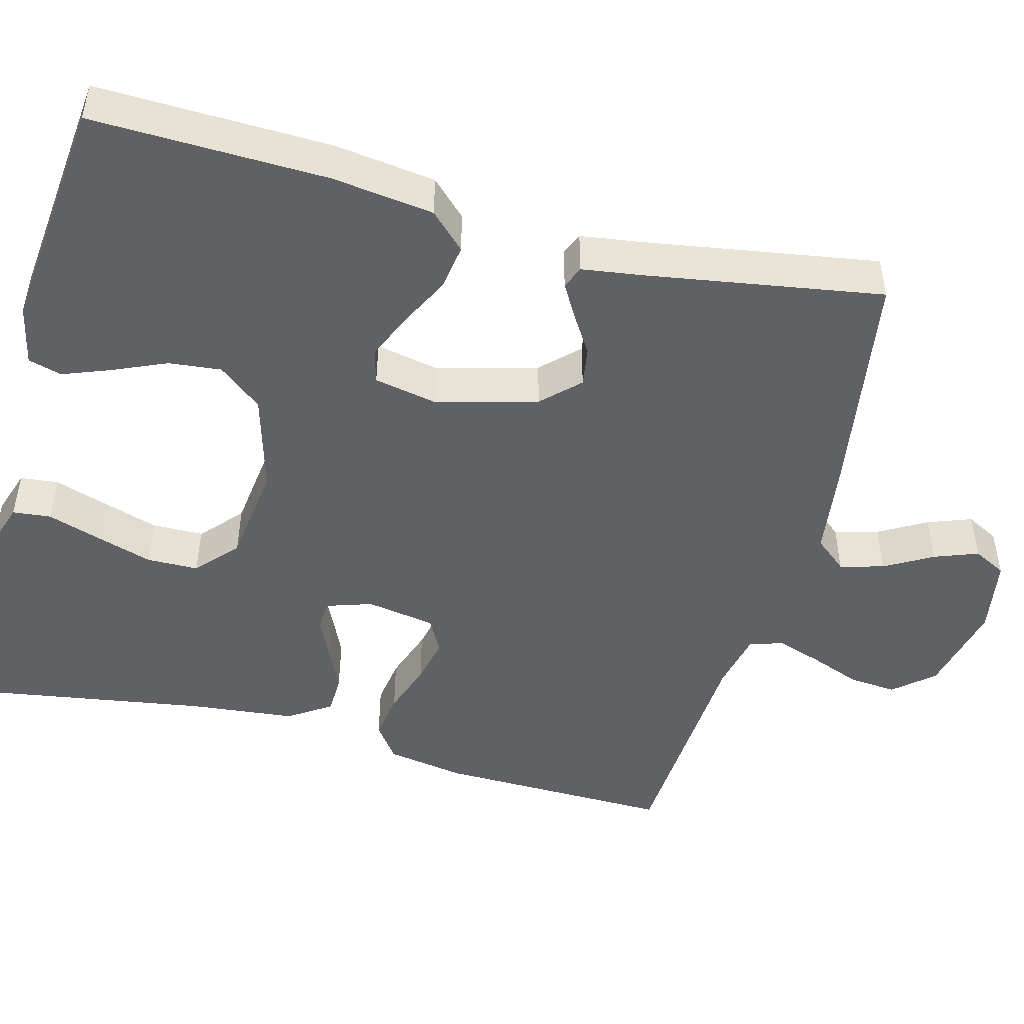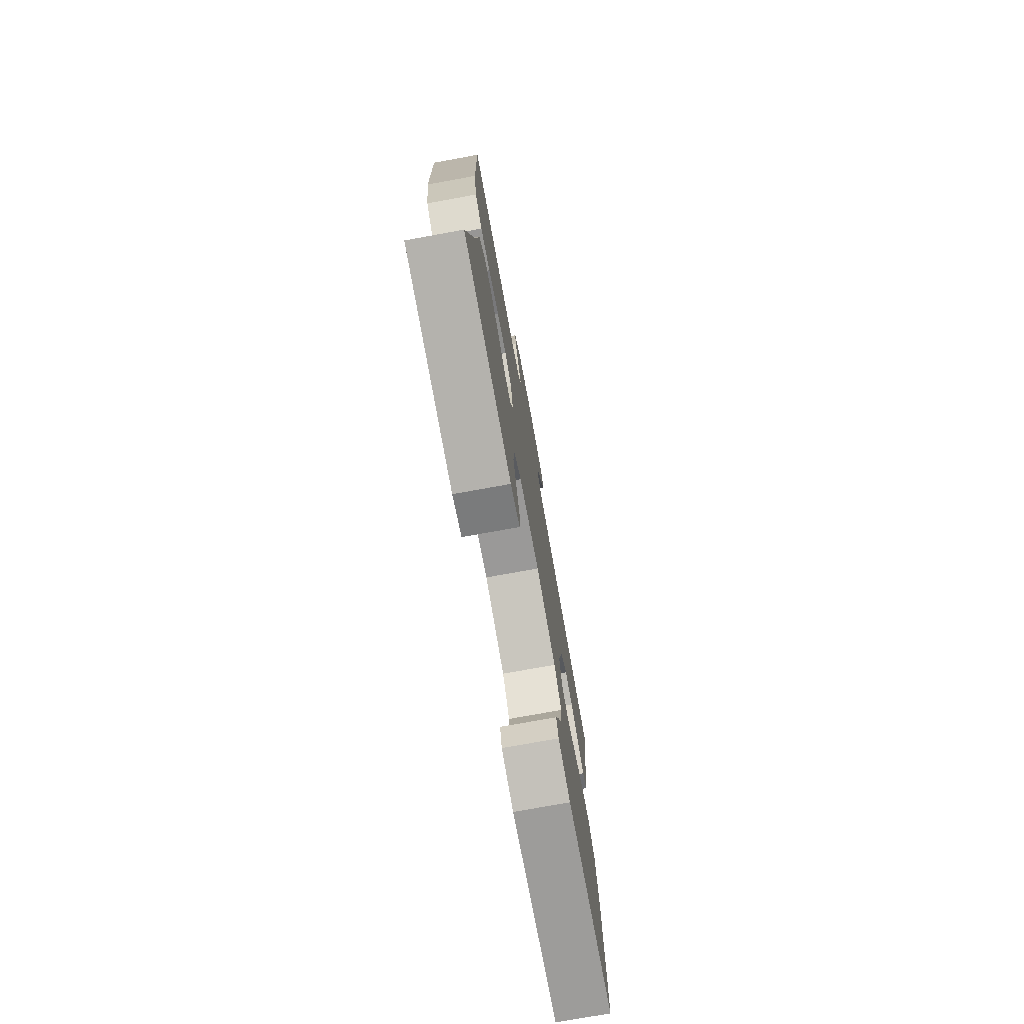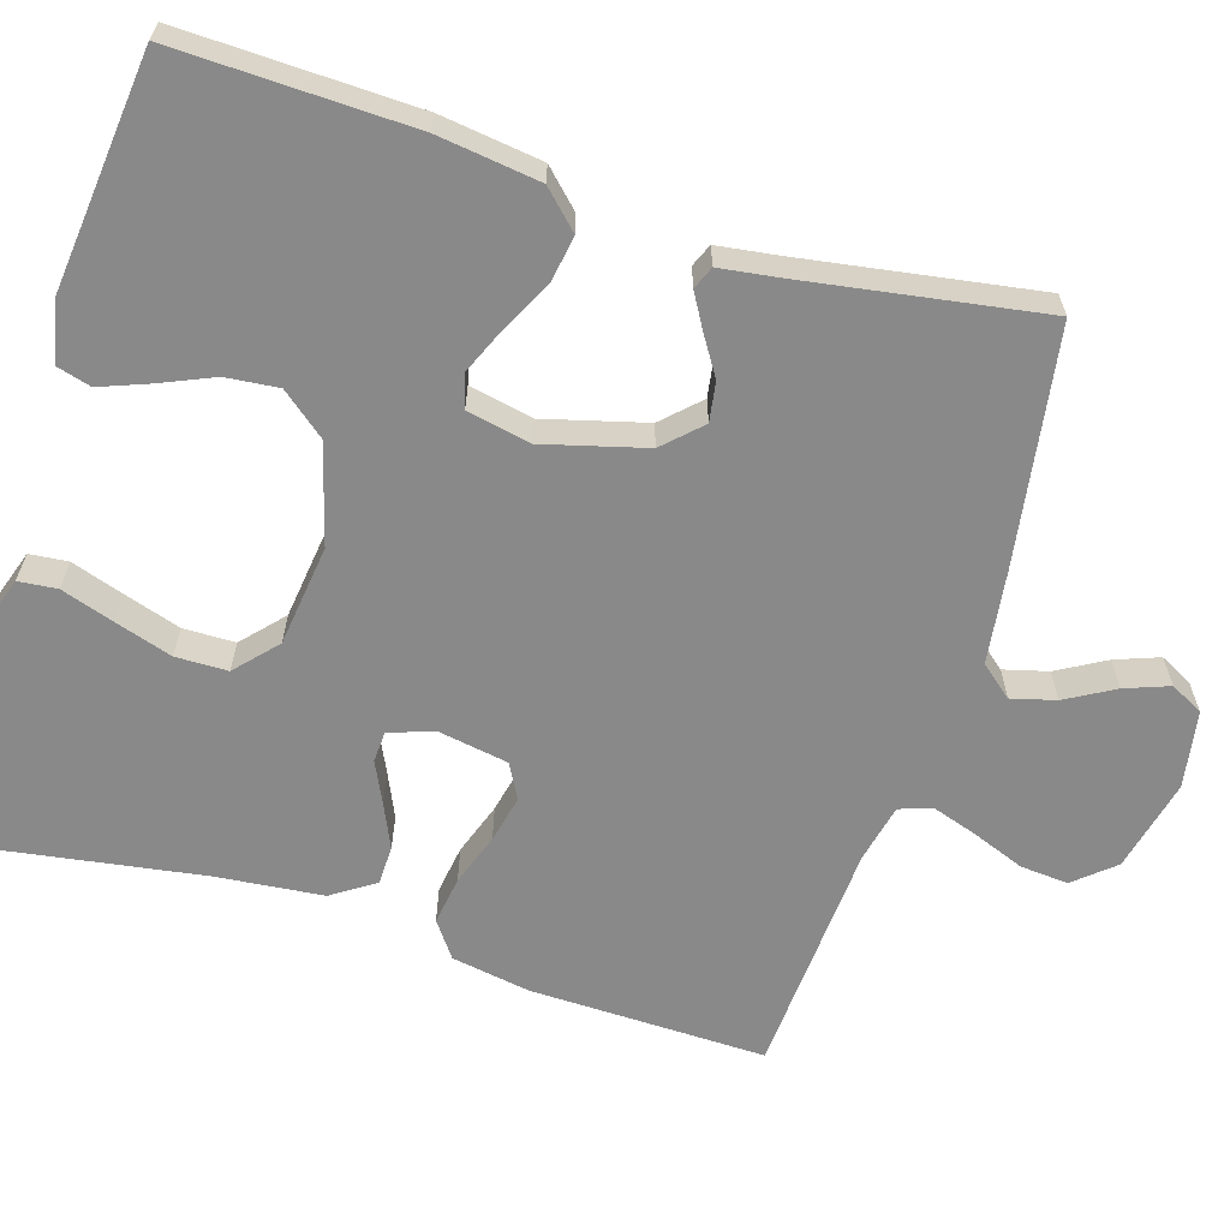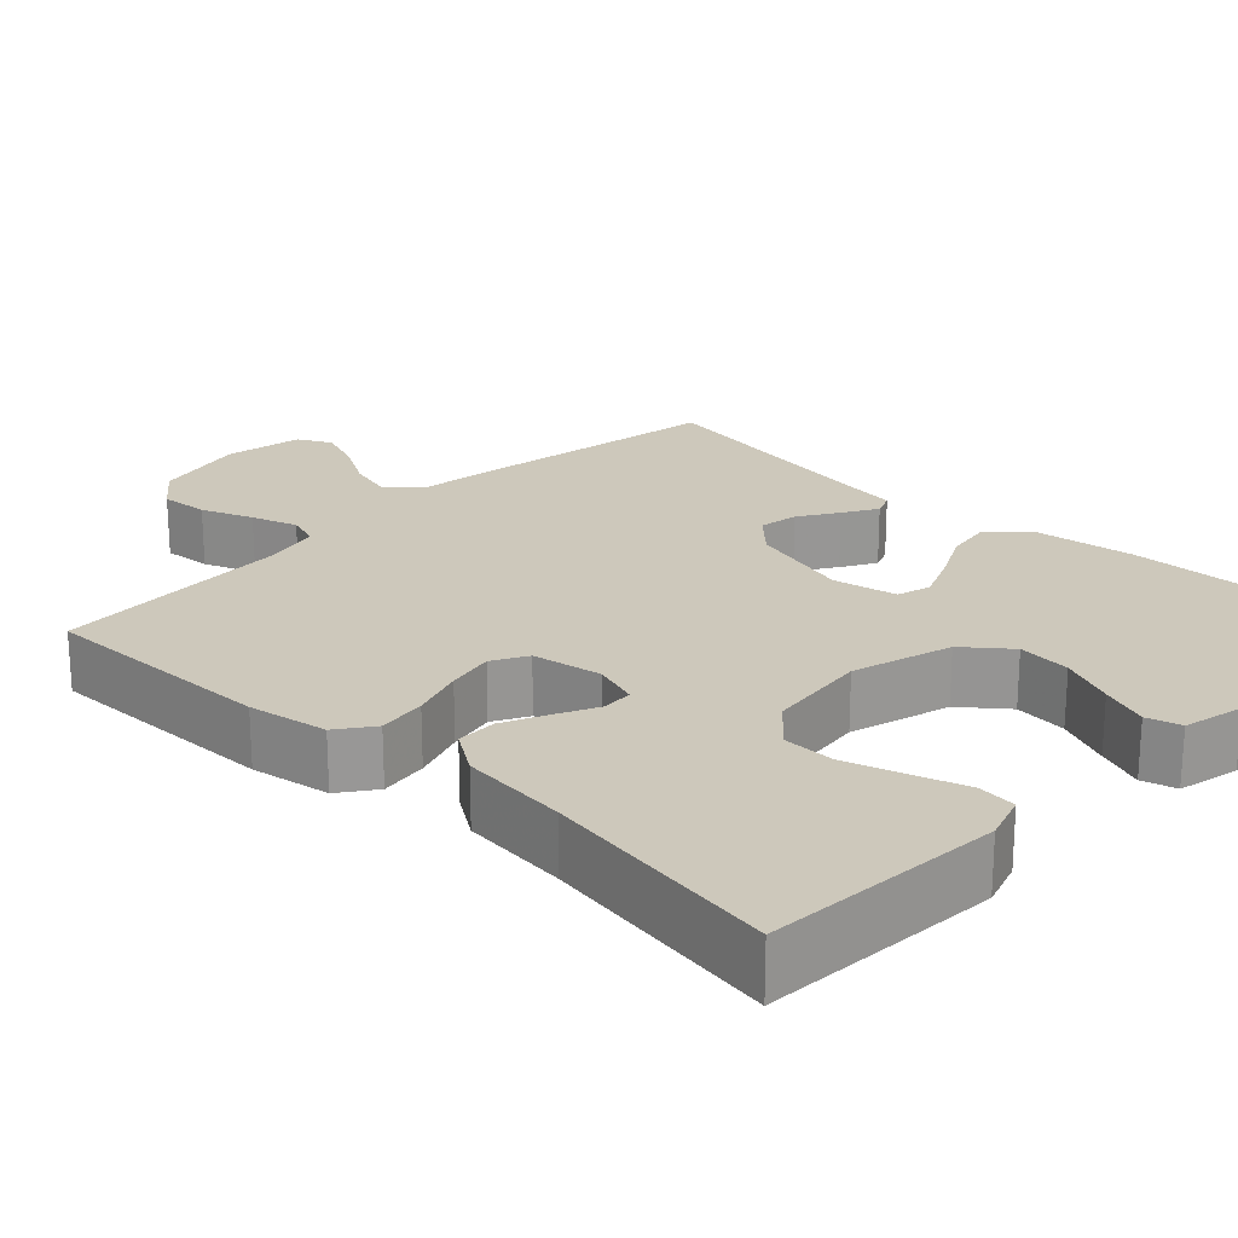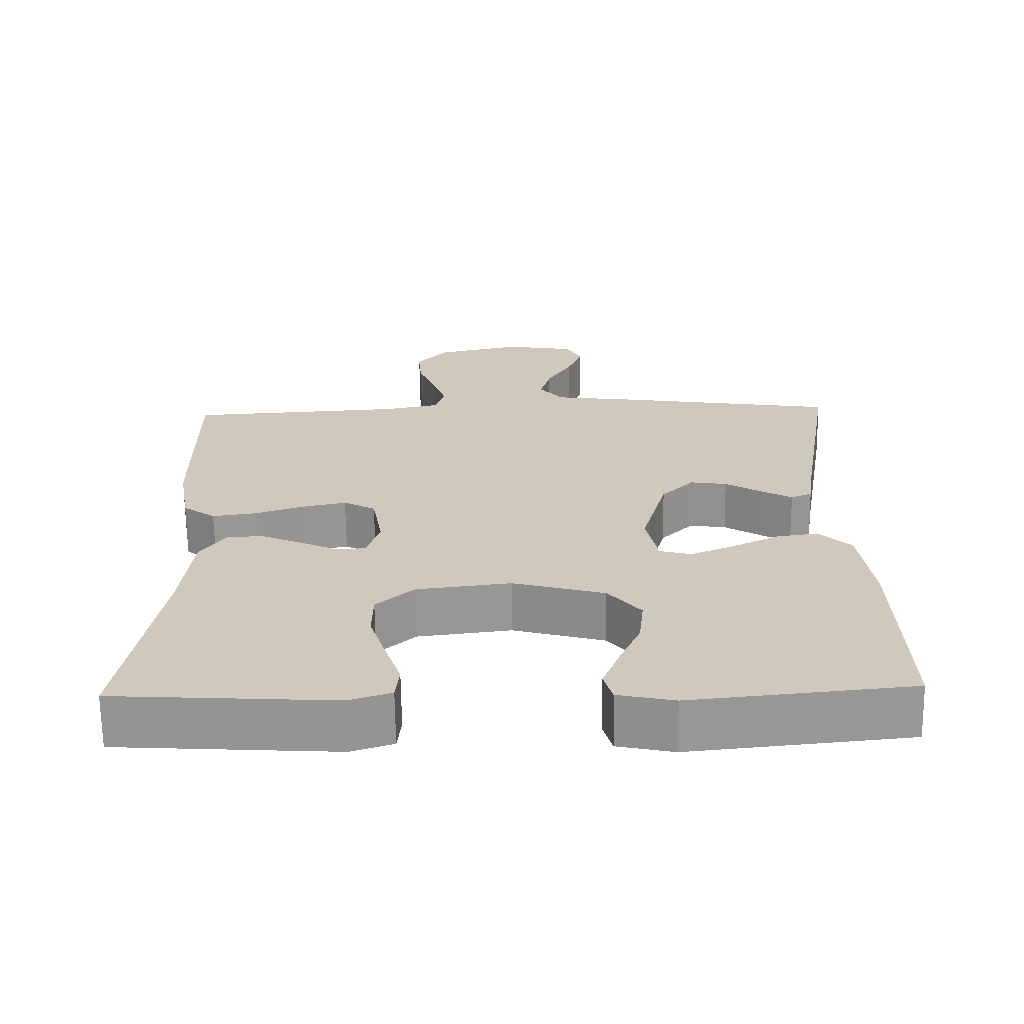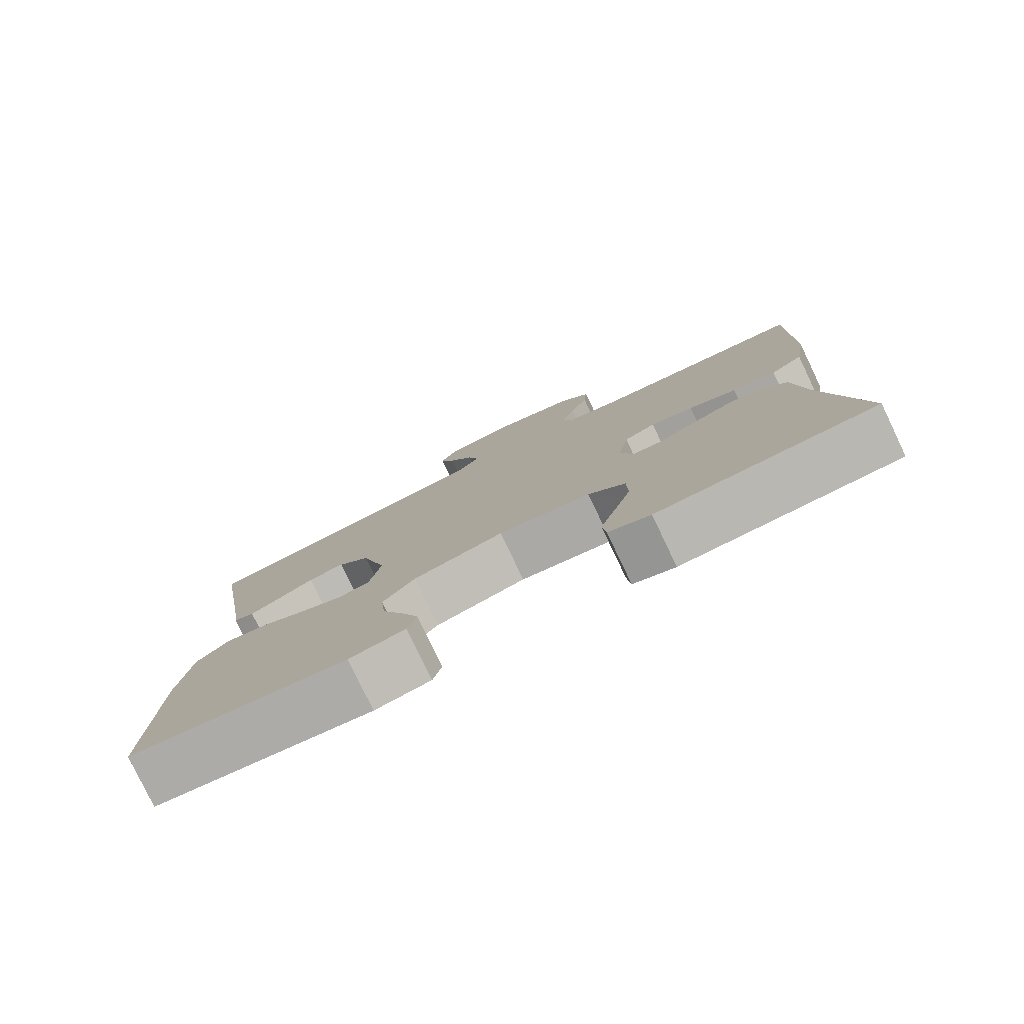
<metadata>
{"format":"obj","ext":"obj","renderer":"f3d","projection":"perspective","resolution":1024,"background":"white","views":[{"elev":-48.0,"azim":-104.9,"up":"+Y"},{"elev":-75.9,"azim":100.3,"up":"+Z"},{"elev":-63.1,"azim":-107.4,"up":"+Y"},{"elev":22.0,"azim":133.7,"up":"+Y"},{"elev":-67.6,"azim":-179.2,"up":"+Z"},{"elev":-79.8,"azim":25.6,"up":"+Z"}]}
</metadata>
<code>
v -0.5 0.07 0.5
v -0.2 0.07 0.548
v -0.083 0.07 0.564
v -0.049 0.07 0.605
v -0.064 0.07 0.661
v -0.099 0.07 0.722
v -0.12 0.07 0.778
v -0.098 0.07 0.82
v 0 0.07 0.837
v 0.118 0.07 0.81
v 0.161 0.07 0.76
v 0.156 0.07 0.699
v 0.131 0.07 0.634
v 0.112 0.07 0.576
v 0.126 0.07 0.534
v 0.2 0.07 0.518
v 0.5 0.07 0.5
v 0.495 0.07 0.2
v 0.478 0.07 0.1
v 0.433 0.07 0.067
v 0.372 0.07 0.076
v 0.305 0.07 0.099
v 0.245 0.07 0.112
v 0.201 0.07 0.088
v 0.186 0.07 0
v 0.205 0.07 -0.058
v 0.245 0.07 -0.06
v 0.297 0.07 -0.035
v 0.352 0.07 -0.01
v 0.402 0.07 -0.011
v 0.438 0.07 -0.065
v 0.452 0.07 -0.2
v 0.5 0.07 -0.5
v 0.2 0.07 -0.52
v 0.142 0.07 -0.501
v 0.137 0.07 -0.452
v 0.159 0.07 -0.385
v 0.182 0.07 -0.312
v 0.181 0.07 -0.246
v 0.129 0.07 -0.199
v 0 0.07 -0.183
v -0.126 0.07 -0.219
v -0.171 0.07 -0.275
v -0.164 0.07 -0.342
v -0.134 0.07 -0.411
v -0.111 0.07 -0.471
v -0.123 0.07 -0.514
v -0.2 0.07 -0.531
v -0.5 0.07 -0.5
v -0.492 0.07 -0.2
v -0.475 0.07 -0.071
v -0.431 0.07 -0.026
v -0.372 0.07 -0.035
v -0.307 0.07 -0.068
v -0.248 0.07 -0.093
v -0.205 0.07 -0.081
v -0.189 0.07 0
v -0.224 0.07 0.129
v -0.269 0.07 0.175
v -0.319 0.07 0.167
v -0.368 0.07 0.136
v -0.411 0.07 0.111
v -0.44 0.07 0.123
v -0.451 0.07 0.2
v -0.5 0 0.5
v -0.2 0 0.548
v -0.083 0 0.564
v -0.049 0 0.605
v -0.064 0 0.661
v -0.099 0 0.722
v -0.12 0 0.778
v -0.098 0 0.82
v 0 0 0.837
v 0.118 0 0.81
v 0.161 0 0.76
v 0.156 0 0.699
v 0.131 0 0.634
v 0.112 0 0.576
v 0.126 0 0.534
v 0.2 0 0.518
v 0.5 0 0.5
v 0.495 0 0.2
v 0.478 0 0.1
v 0.433 0 0.067
v 0.372 0 0.076
v 0.305 0 0.099
v 0.245 0 0.112
v 0.201 0 0.088
v 0.186 0 0
v 0.205 0 -0.058
v 0.245 0 -0.06
v 0.297 0 -0.035
v 0.352 0 -0.01
v 0.402 0 -0.011
v 0.438 0 -0.065
v 0.452 0 -0.2
v 0.5 0 -0.5
v 0.2 0 -0.52
v 0.142 0 -0.501
v 0.137 0 -0.452
v 0.159 0 -0.385
v 0.182 0 -0.312
v 0.181 0 -0.246
v 0.129 0 -0.199
v 0 0 -0.183
v -0.126 0 -0.219
v -0.171 0 -0.275
v -0.164 0 -0.342
v -0.134 0 -0.411
v -0.111 0 -0.471
v -0.123 0 -0.514
v -0.2 0 -0.531
v -0.5 0 -0.5
v -0.492 0 -0.2
v -0.475 0 -0.071
v -0.431 0 -0.026
v -0.372 0 -0.035
v -0.307 0 -0.068
v -0.248 0 -0.093
v -0.205 0 -0.081
v -0.189 0 0
v -0.224 0 0.129
v -0.269 0 0.175
v -0.319 0 0.167
v -0.368 0 0.136
v -0.411 0 0.111
v -0.44 0 0.123
v -0.451 0 0.2
f 62 63 64
f 61 62 64
f 60 61 64
f 1 2 3
f 64 1 3
f 60 64 3
f 59 60 3
f 58 59 3 4
f 57 58 4
f 56 57 4
f 52 53 54
f 51 52 54
f 50 51 54
f 49 50 54
f 48 49 54
f 47 48 54
f 46 47 54
f 45 46 54
f 44 45 54
f 43 44 54 55
f 42 43 55 56
f 35 36 37
f 34 35 37
f 33 34 37
f 32 33 37
f 32 37 38
f 32 38 39
f 31 32 39
f 30 31 39
f 29 30 39
f 28 29 39
f 27 28 39
f 20 21 22
f 19 20 22
f 18 19 22
f 17 18 22
f 16 17 22
f 15 16 22 23
f 14 15 23 24
f 11 12 13
f 10 11 13
f 9 10 13
f 8 9 13
f 7 8 13
f 6 7 13
f 5 6 13
f 4 5 13 14
f 14 24 25
f 4 14 25
f 56 4 25
f 42 56 25
f 41 42 25
f 40 41 25 26
f 26 27 39 40
f 128 127 126
f 128 126 125
f 128 125 124
f 67 66 65
f 67 65 128
f 67 128 124
f 67 124 123
f 68 67 123 122
f 68 122 121
f 68 121 120
f 118 117 116
f 118 116 115
f 118 115 114
f 118 114 113
f 118 113 112
f 118 112 111
f 118 111 110
f 118 110 109
f 118 109 108
f 119 118 108 107
f 120 119 107 106
f 101 100 99
f 101 99 98
f 101 98 97
f 101 97 96
f 102 101 96
f 103 102 96
f 103 96 95
f 103 95 94
f 103 94 93
f 103 93 92
f 103 92 91
f 86 85 84
f 86 84 83
f 86 83 82
f 86 82 81
f 86 81 80
f 87 86 80 79
f 88 87 79 78
f 77 76 75
f 77 75 74
f 77 74 73
f 77 73 72
f 77 72 71
f 77 71 70
f 77 70 69
f 78 77 69 68
f 89 88 78
f 89 78 68
f 89 68 120
f 89 120 106
f 89 106 105
f 90 89 105 104
f 104 103 91 90
f 1 65 66 2
f 2 66 67 3
f 3 67 68 4
f 4 68 69 5
f 5 69 70 6
f 6 70 71 7
f 7 71 72 8
f 8 72 73 9
f 9 73 74 10
f 10 74 75 11
f 11 75 76 12
f 12 76 77 13
f 13 77 78 14
f 14 78 79 15
f 15 79 80 16
f 16 80 81 17
f 17 81 82 18
f 18 82 83 19
f 19 83 84 20
f 20 84 85 21
f 21 85 86 22
f 22 86 87 23
f 23 87 88 24
f 24 88 89 25
f 25 89 90 26
f 26 90 91 27
f 27 91 92 28
f 28 92 93 29
f 29 93 94 30
f 30 94 95 31
f 31 95 96 32
f 32 96 97 33
f 33 97 98 34
f 34 98 99 35
f 35 99 100 36
f 36 100 101 37
f 37 101 102 38
f 38 102 103 39
f 39 103 104 40
f 40 104 105 41
f 41 105 106 42
f 42 106 107 43
f 43 107 108 44
f 44 108 109 45
f 45 109 110 46
f 46 110 111 47
f 47 111 112 48
f 48 112 113 49
f 49 113 114 50
f 50 114 115 51
f 51 115 116 52
f 52 116 117 53
f 53 117 118 54
f 54 118 119 55
f 55 119 120 56
f 56 120 121 57
f 57 121 122 58
f 58 122 123 59
f 59 123 124 60
f 60 124 125 61
f 61 125 126 62
f 62 126 127 63
f 63 127 128 64
f 64 128 65 1

</code>
